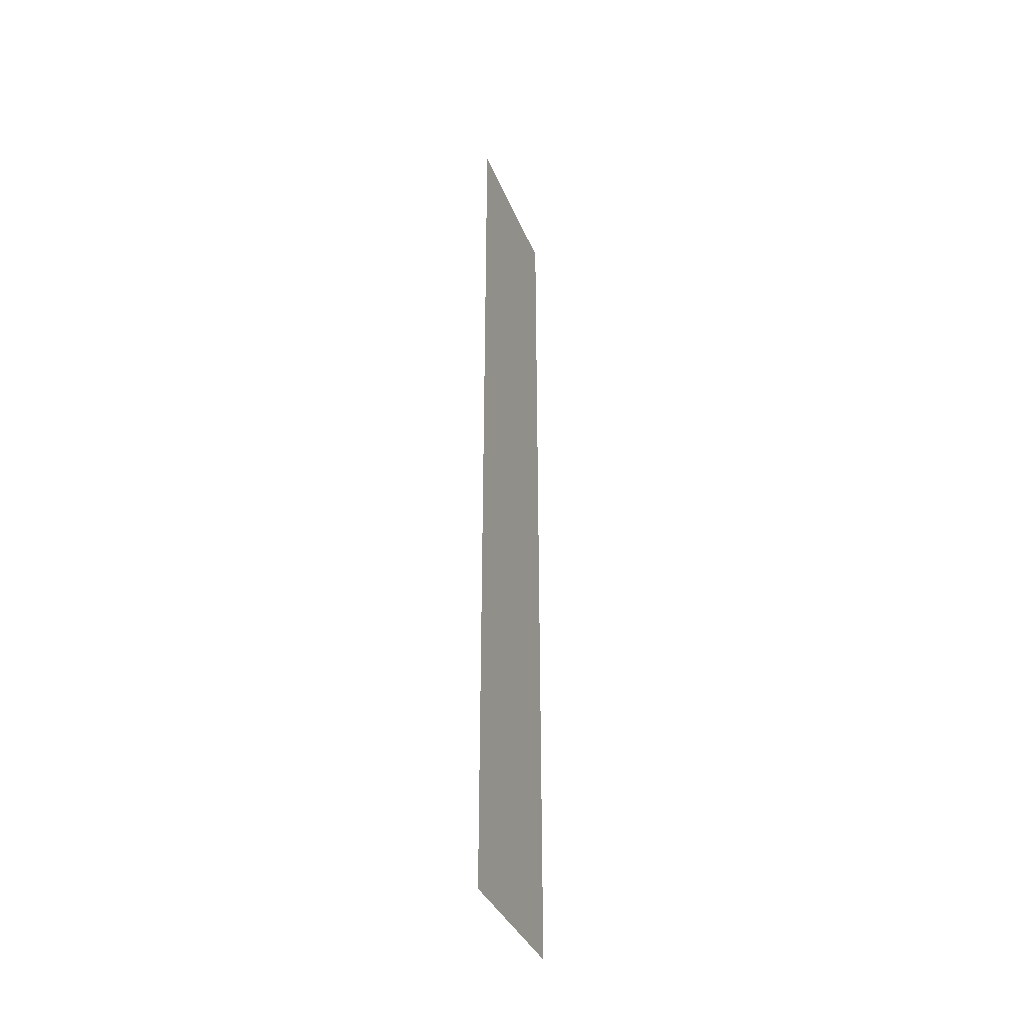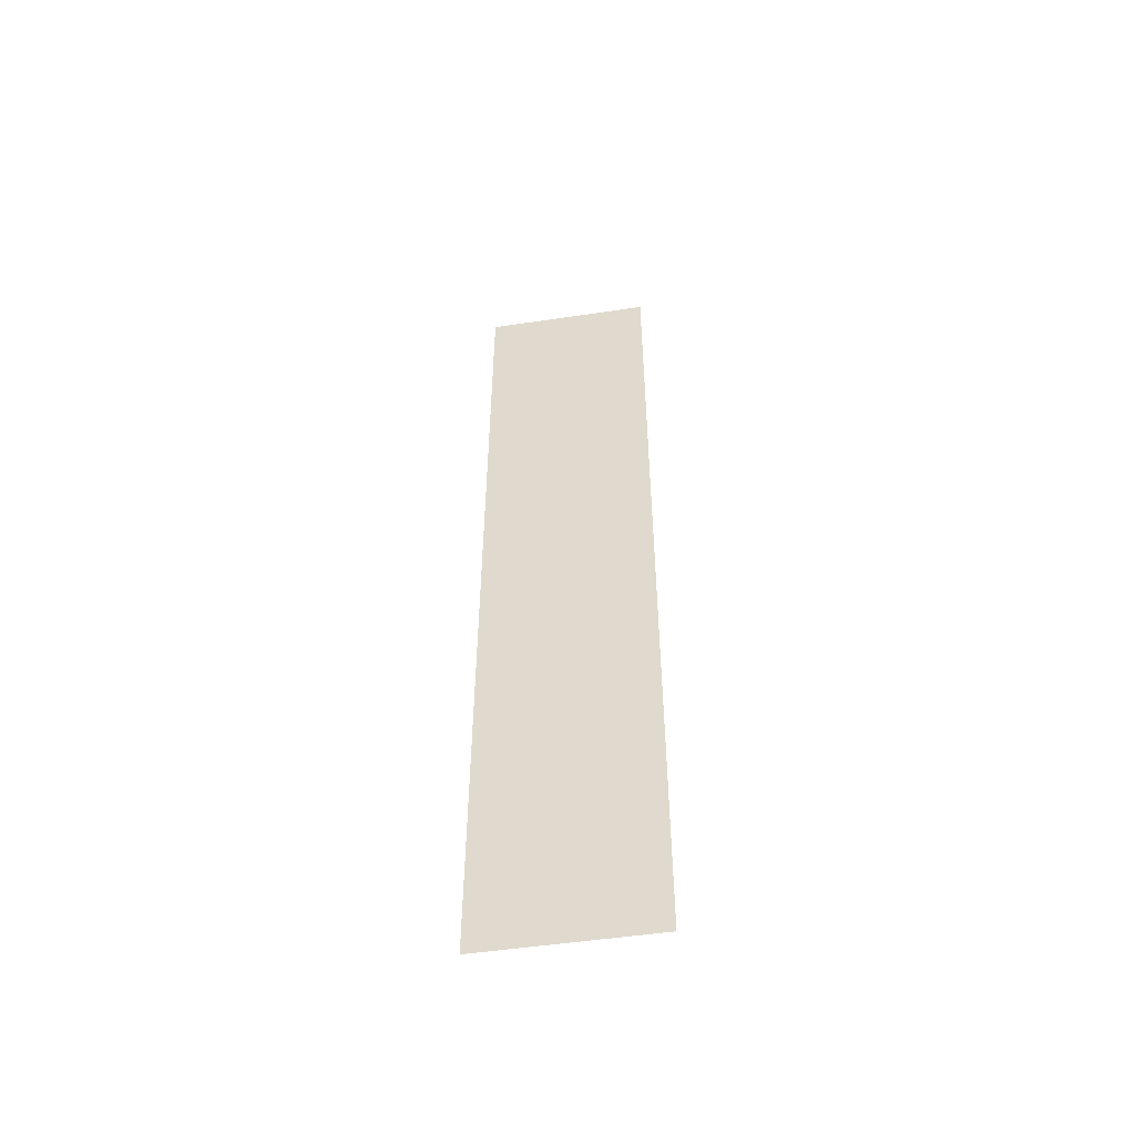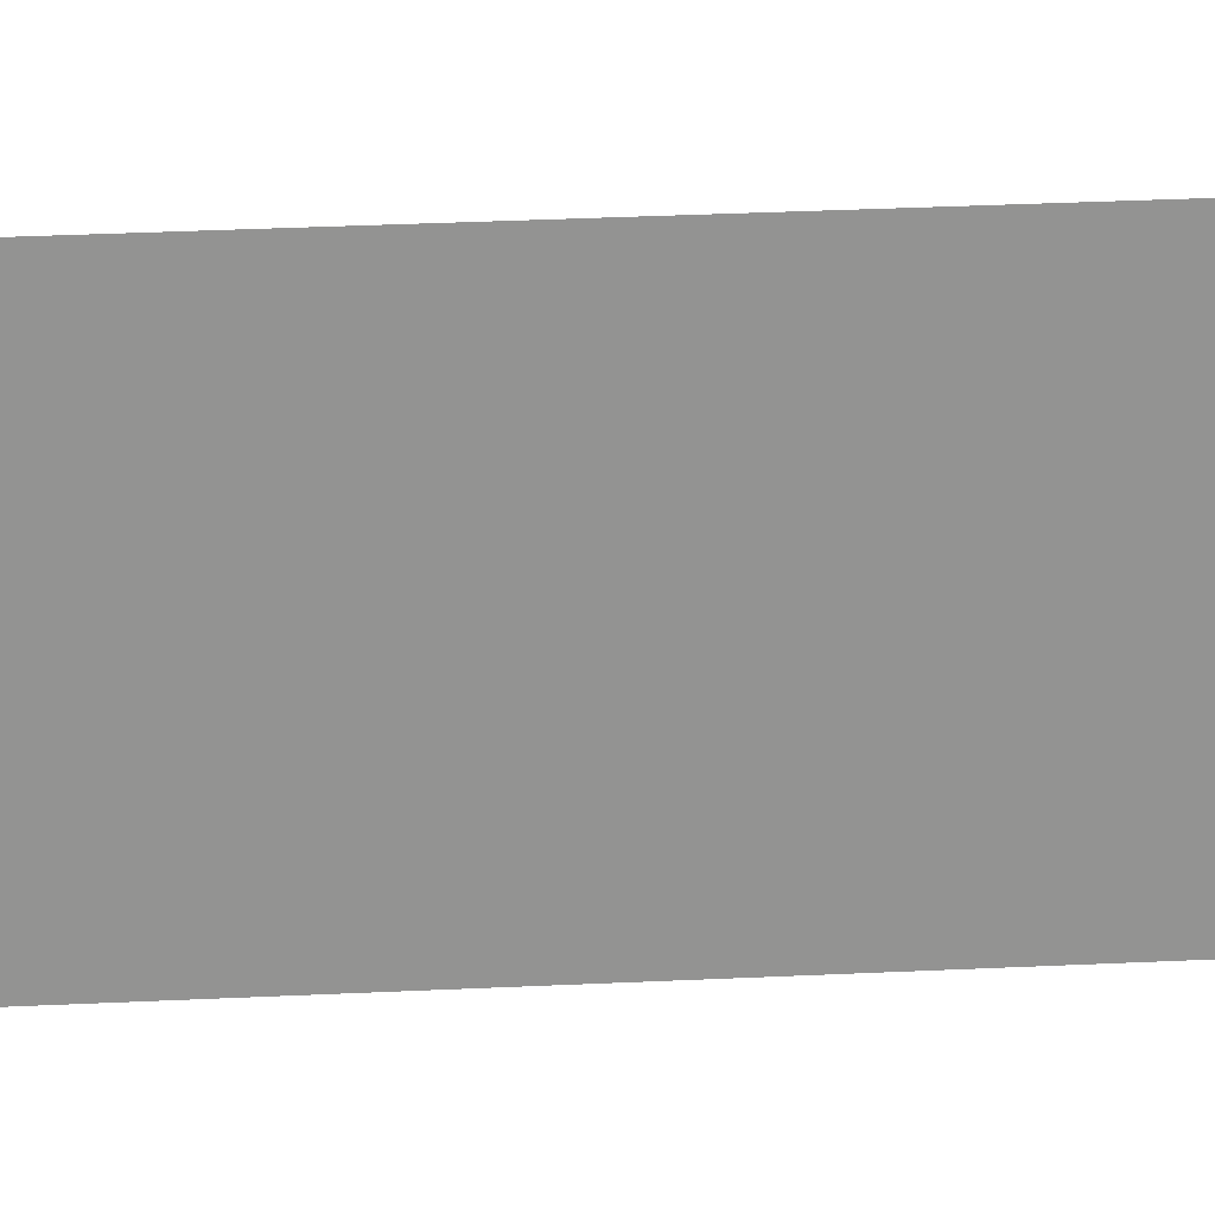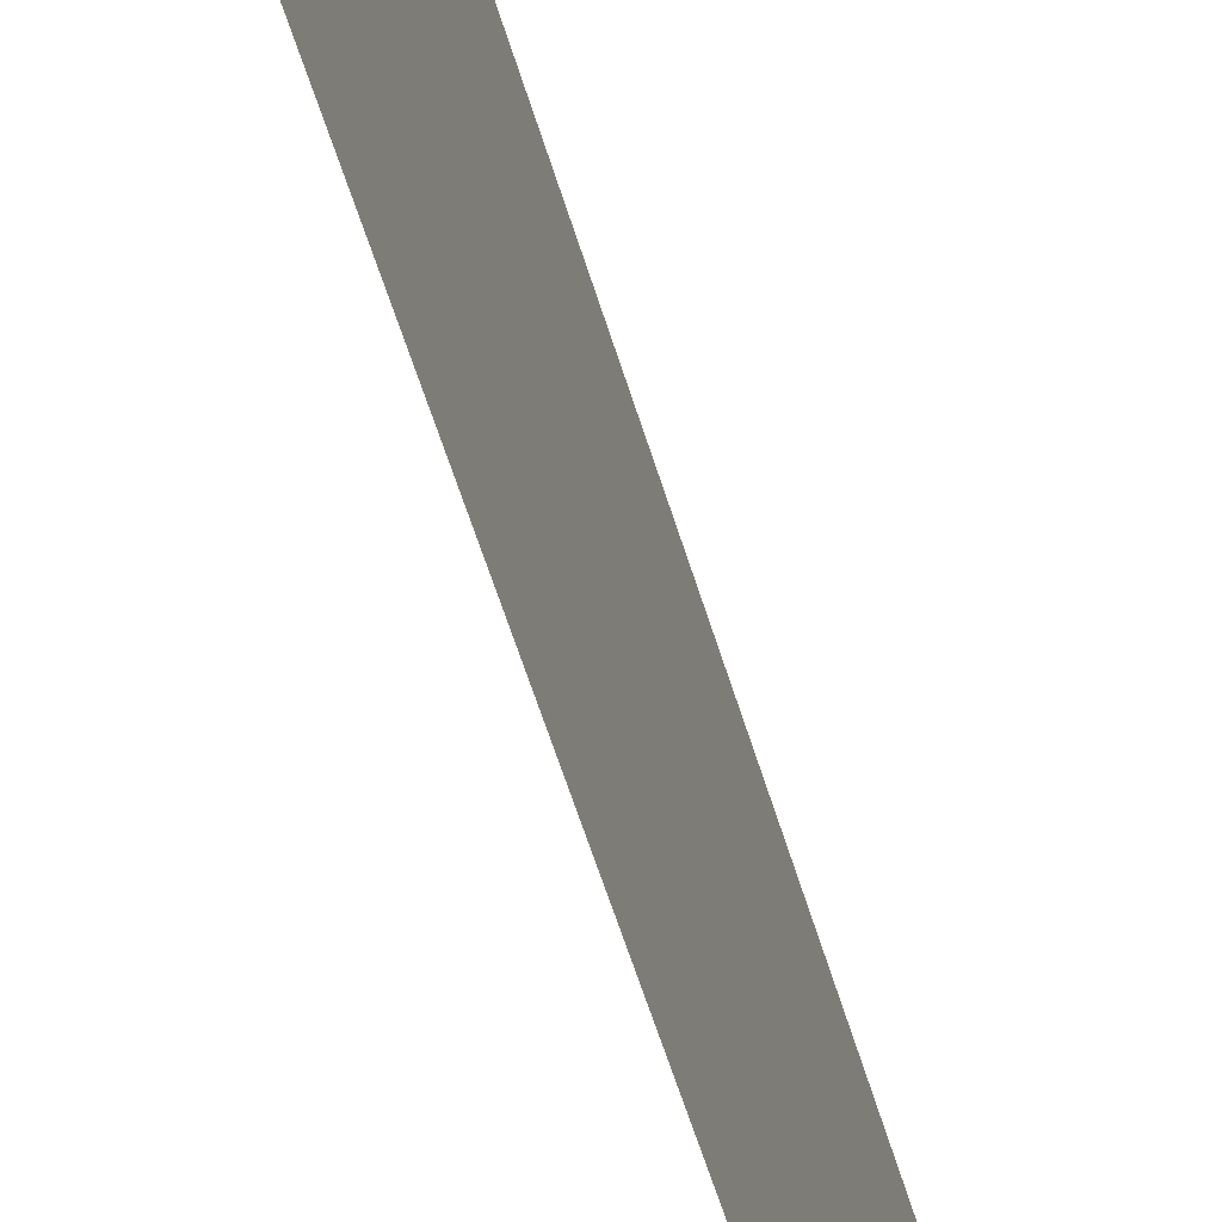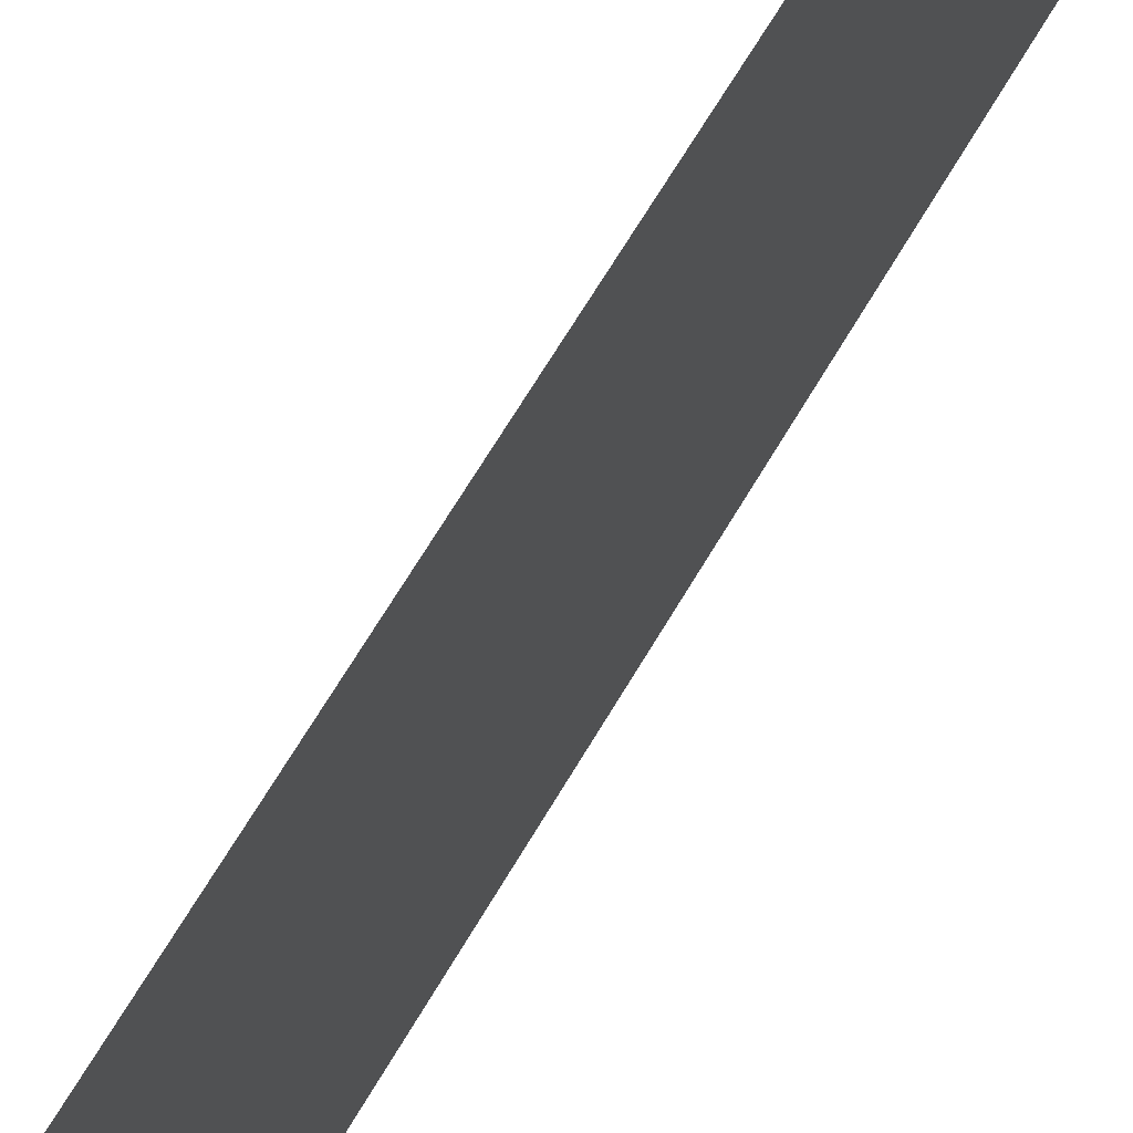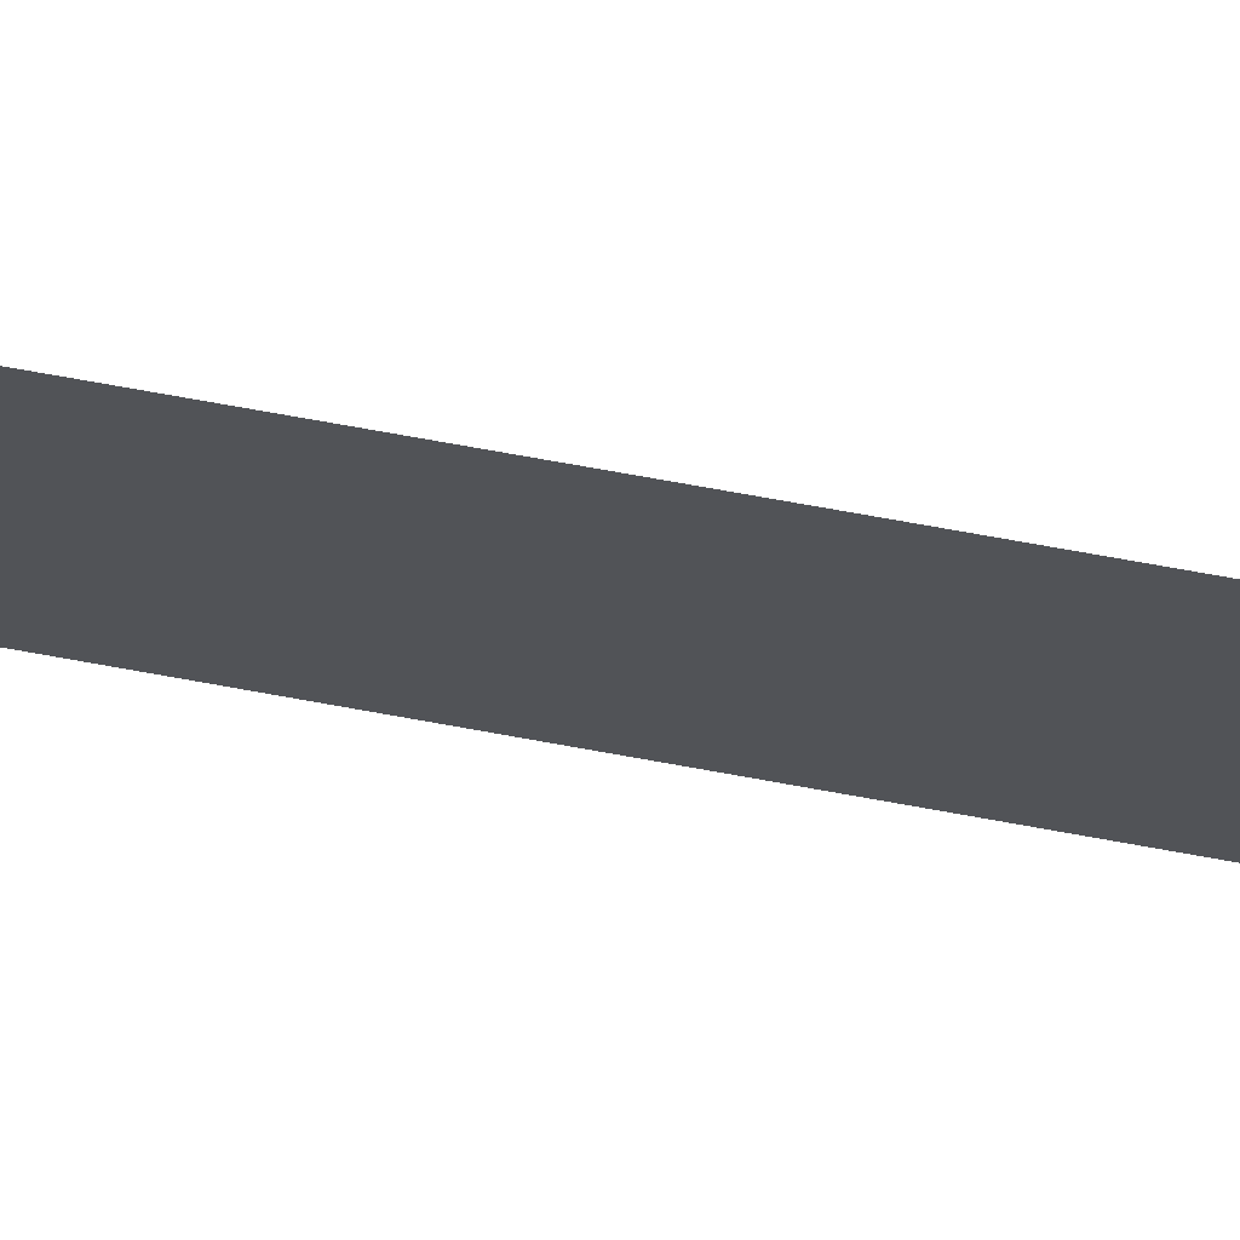
<metadata>
{"format":"obj","ext":"obj","renderer":"f3d","projection":"perspective","resolution":1024,"background":"white","views":[{"elev":-36.7,"azim":20.4,"up":"+Y"},{"elev":-51.7,"azim":99.2,"up":"+Y"},{"elev":23.7,"azim":-95.1,"up":"+Z"},{"elev":-47.6,"azim":14.7,"up":"+Z"},{"elev":55.0,"azim":-152.3,"up":"+Z"},{"elev":70.7,"azim":100.4,"up":"+Z"}]}
</metadata>
<code>
o mesh142/mesh142-geometry#mesh142-geometry
v -0.5145 -0.3892 -0.1785
v -0.5145 -0.4359 -0.1869
v -0.5145 -0.3892 -0.1869
v -0.5145 -0.4359 -0.1785
f 1 2 3
f 2 1 4
f 3 2 1
f 4 1 2

</code>
